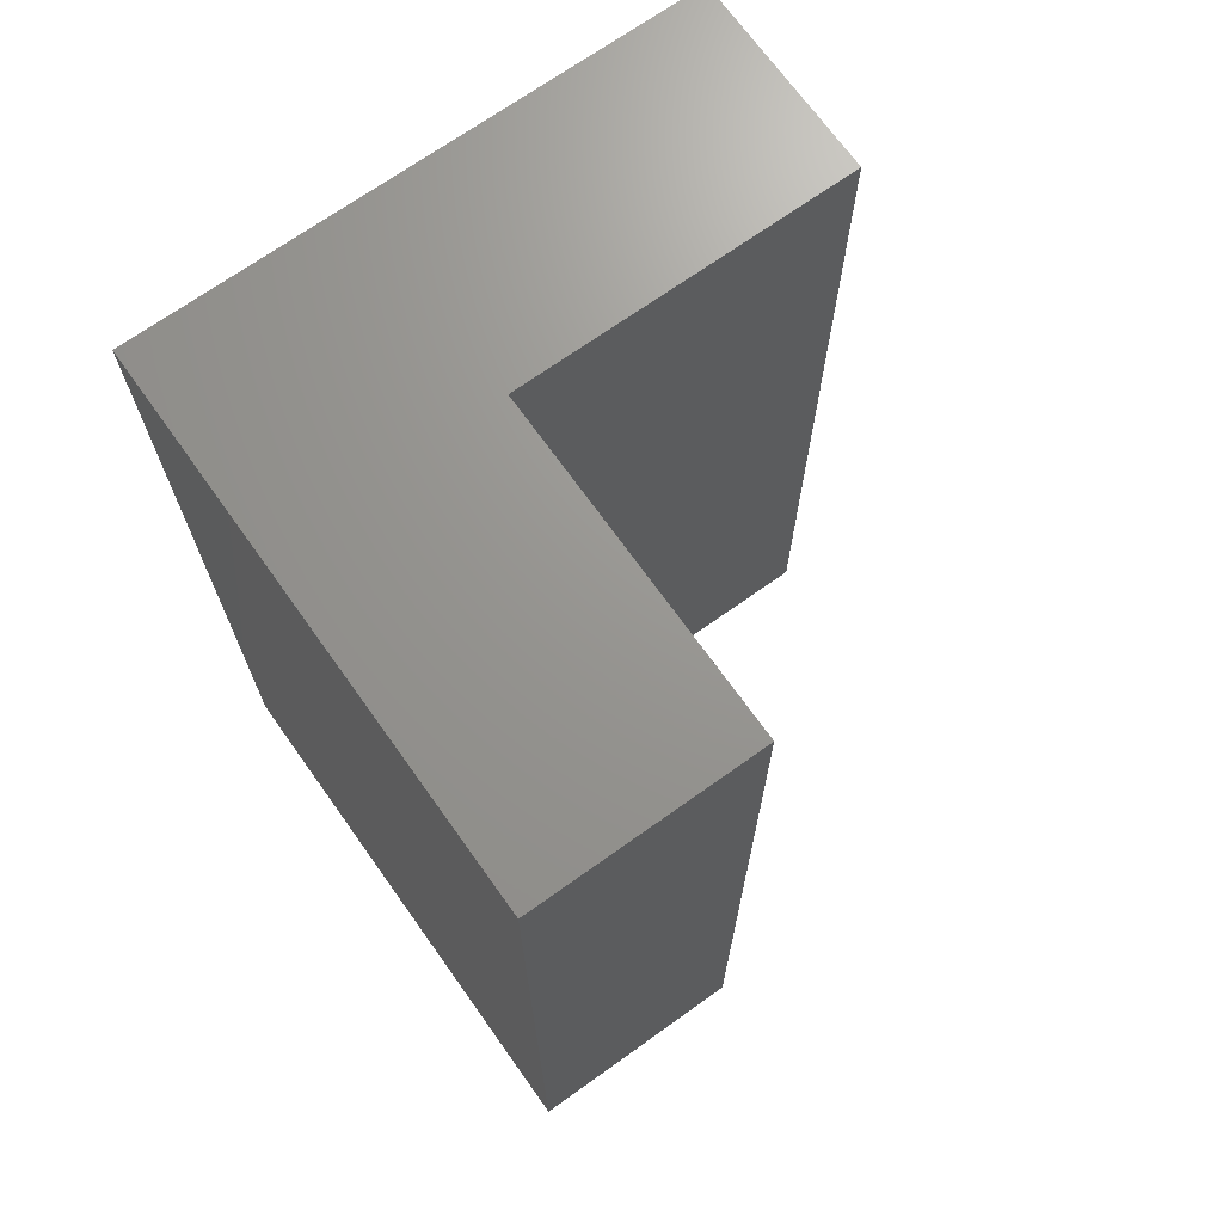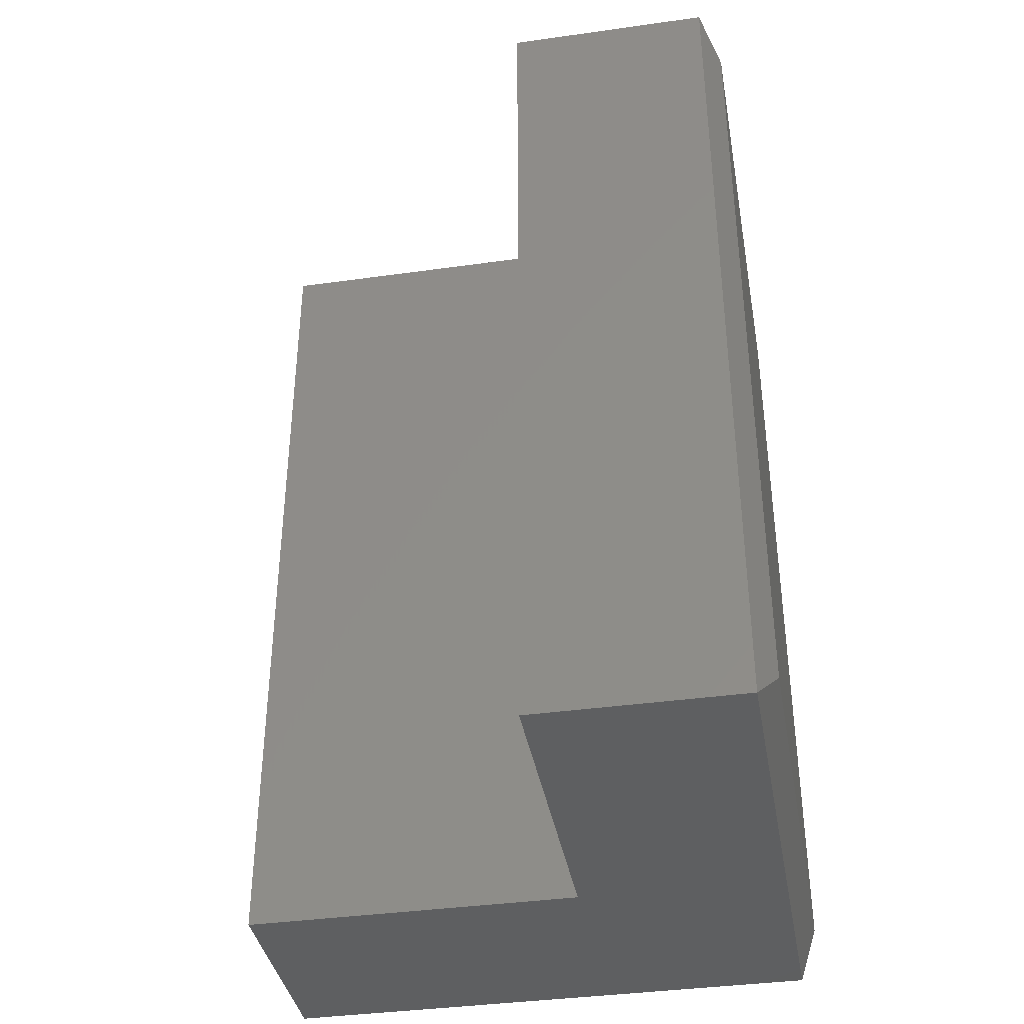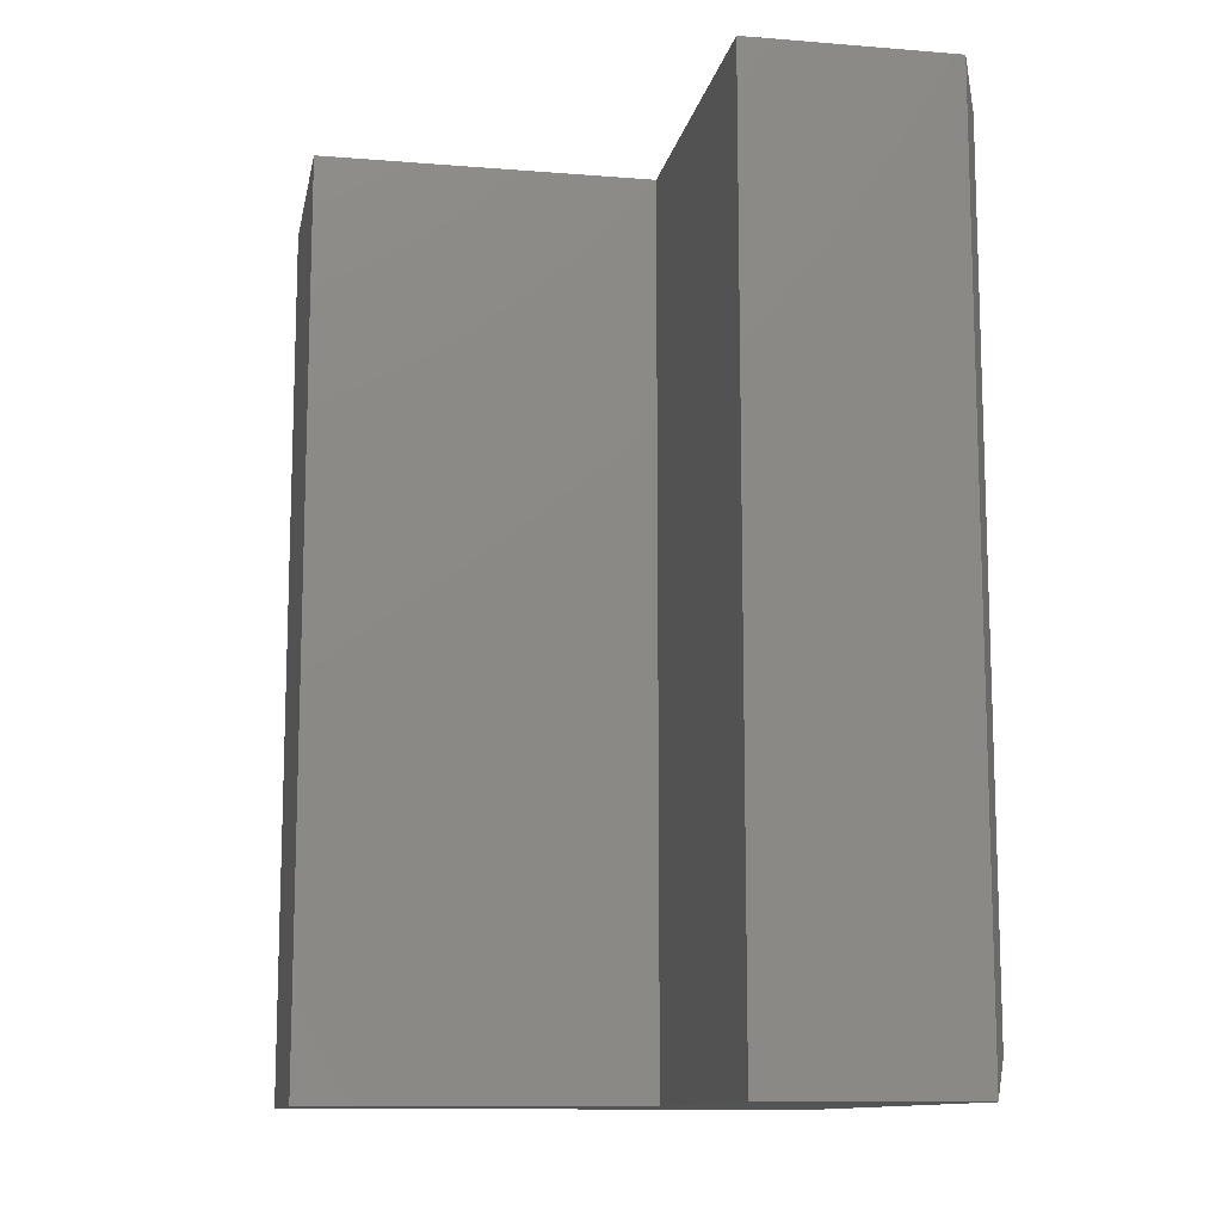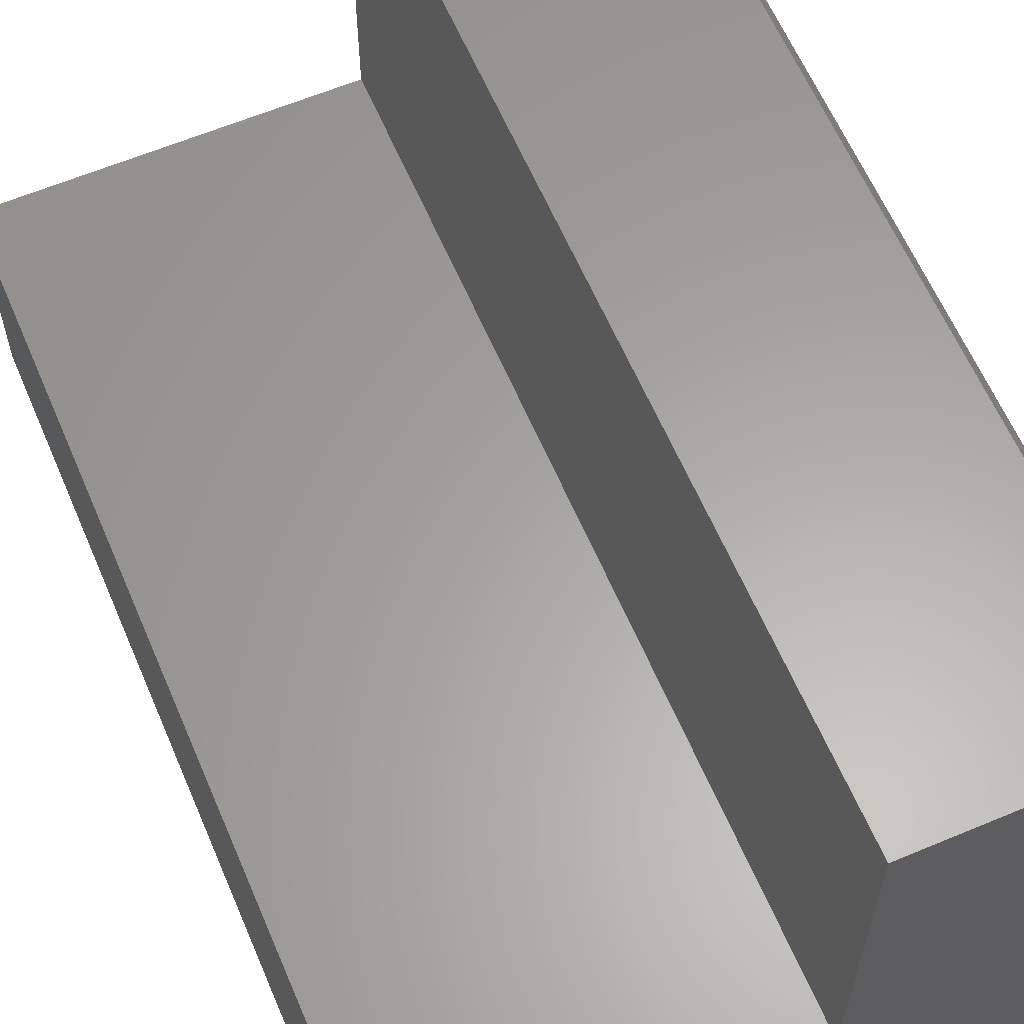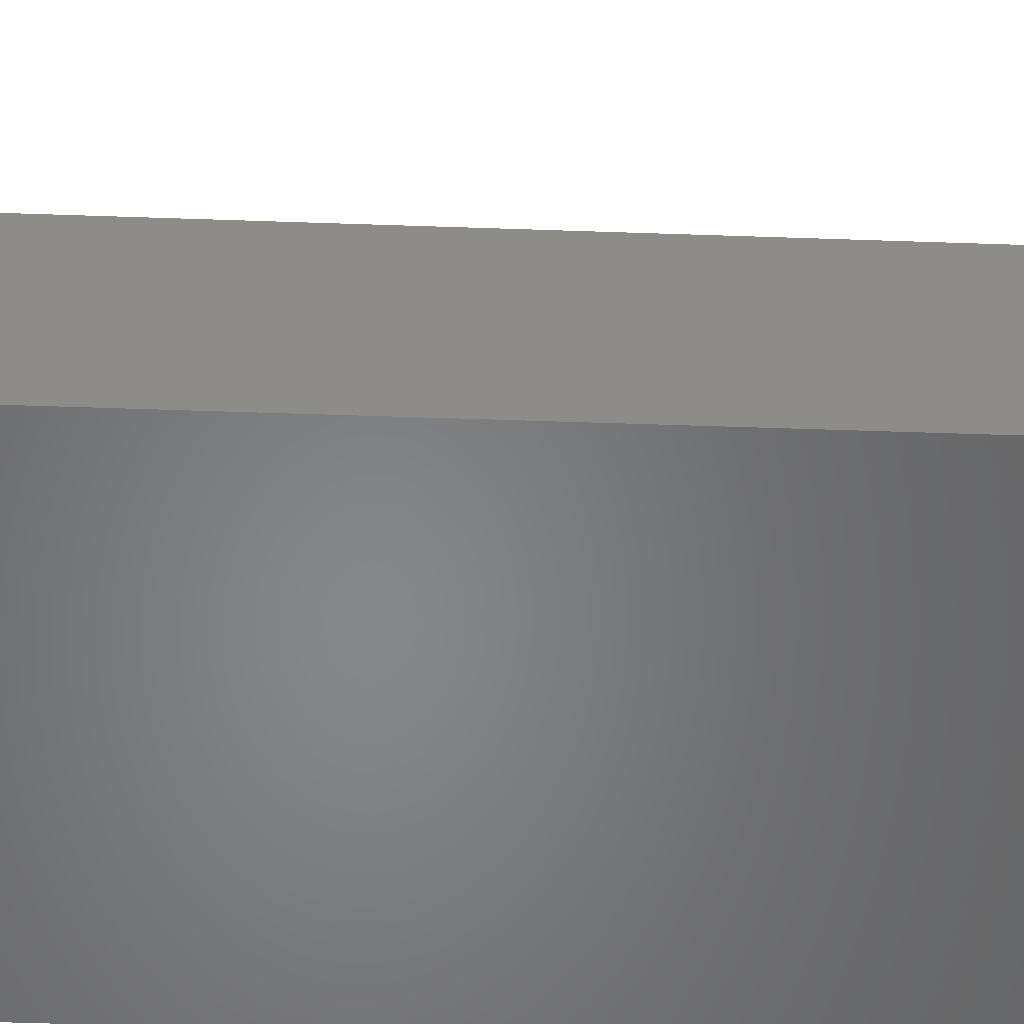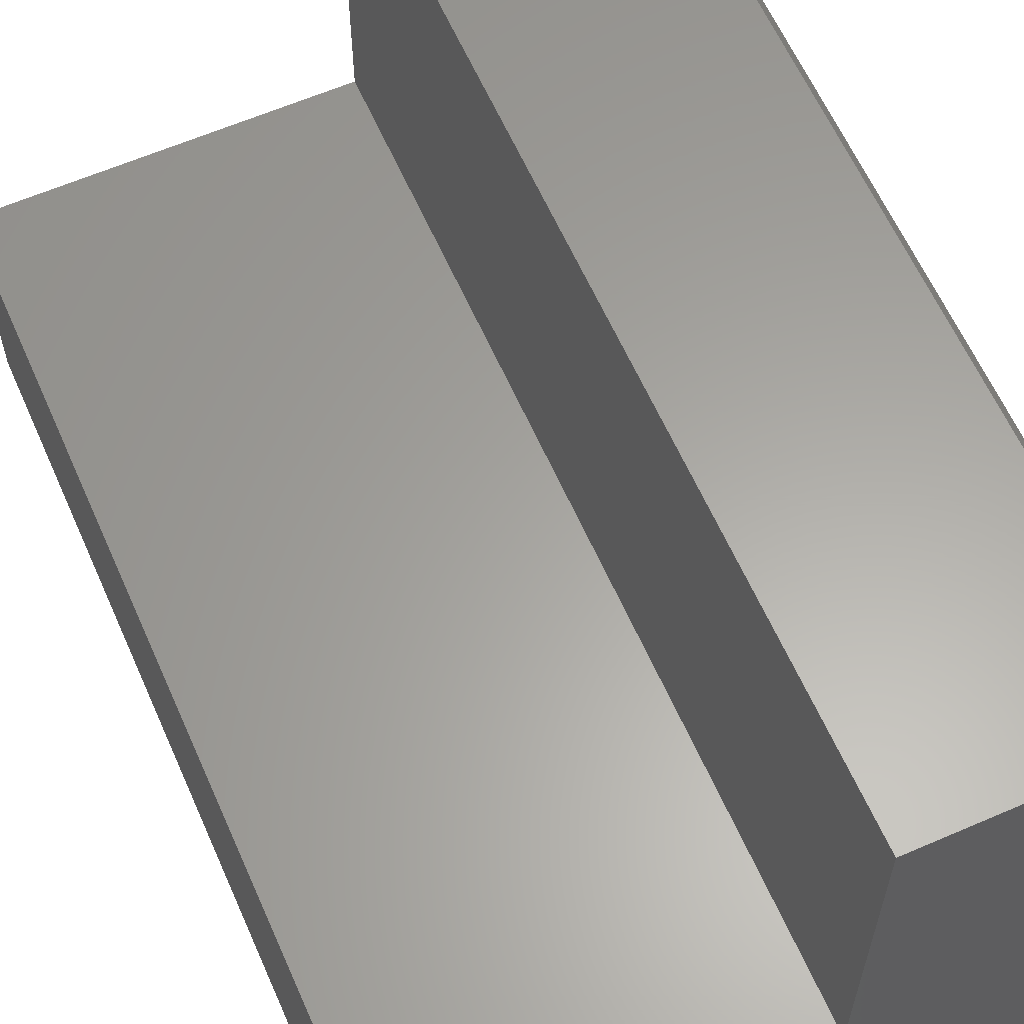
<metadata>
{"format":"stl","ext":"stl","renderer":"f3d","projection":"perspective","resolution":1024,"background":"white","views":[{"elev":70.2,"azim":-125.5,"up":"+Y"},{"elev":-38.2,"azim":10.1,"up":"+Y"},{"elev":-11.9,"azim":-10.8,"up":"+Y"},{"elev":61.9,"azim":-23.1,"up":"+Z"},{"elev":-53.2,"azim":-92.1,"up":"+Z"},{"elev":61.8,"azim":-23.8,"up":"+Z"}]}
</metadata>
<code>
# stl→obj: 16 verts, 28 faces
v -0.05469 -0.75 0.4688
v -0.2266 -0.75 0.4688
v -0.05469 -0.75 -2.775e-17
v -0.2266 -0.75 0.1875
v -0.5078 -0.75 0
v -0.5078 -0.75 0.1875
v -0.05469 5.031e-17 0.4688
v -0.05469 -5.204e-18 -2.775e-17
v -0.2266 3.123e-17 0.4688
v -0.2266 3.123e-17 0.1875
v -0.5078 0 0
v -0.5078 1.275e-33 0.1875
v -0.03906 -0.03125 0.03125
v -0.03906 -0.03125 0.4375
v -0.03906 -0.7188 0.03125
v -0.03906 -0.7188 0.4375
f 1 2 3
f 3 2 4
f 3 4 5
f 5 4 6
f 7 8 9
f 9 8 10
f 8 11 10
f 10 11 12
f 7 9 1
f 1 9 2
f 13 14 15
f 15 14 16
f 11 8 5
f 5 8 3
f 3 8 15
f 15 8 13
f 7 14 8
f 8 14 13
f 7 1 14
f 14 1 16
f 1 3 16
f 16 3 15
f 12 11 6
f 6 11 5
f 10 12 4
f 4 12 6
f 9 10 2
f 2 10 4

</code>
